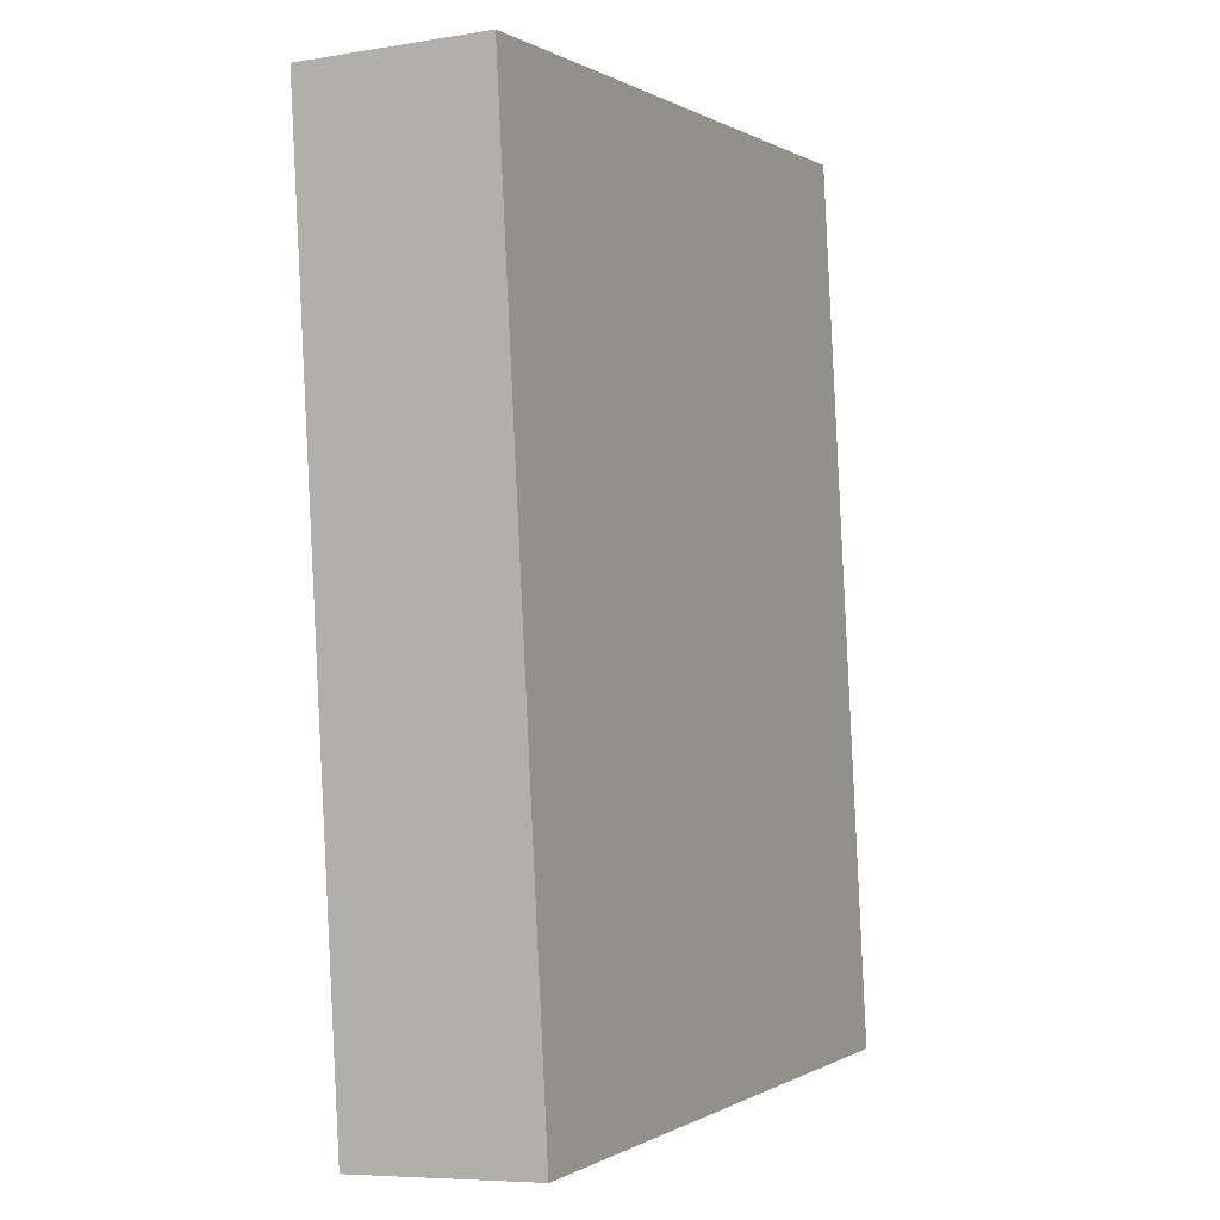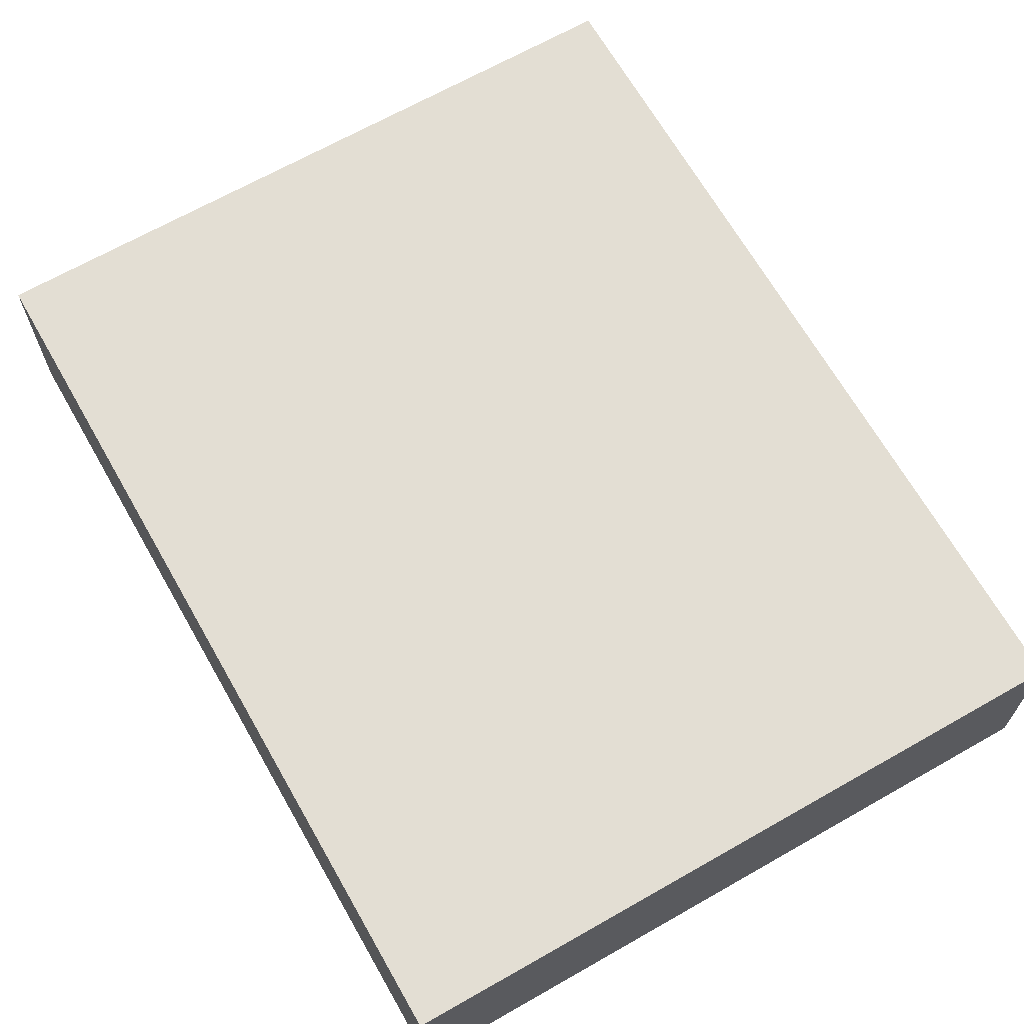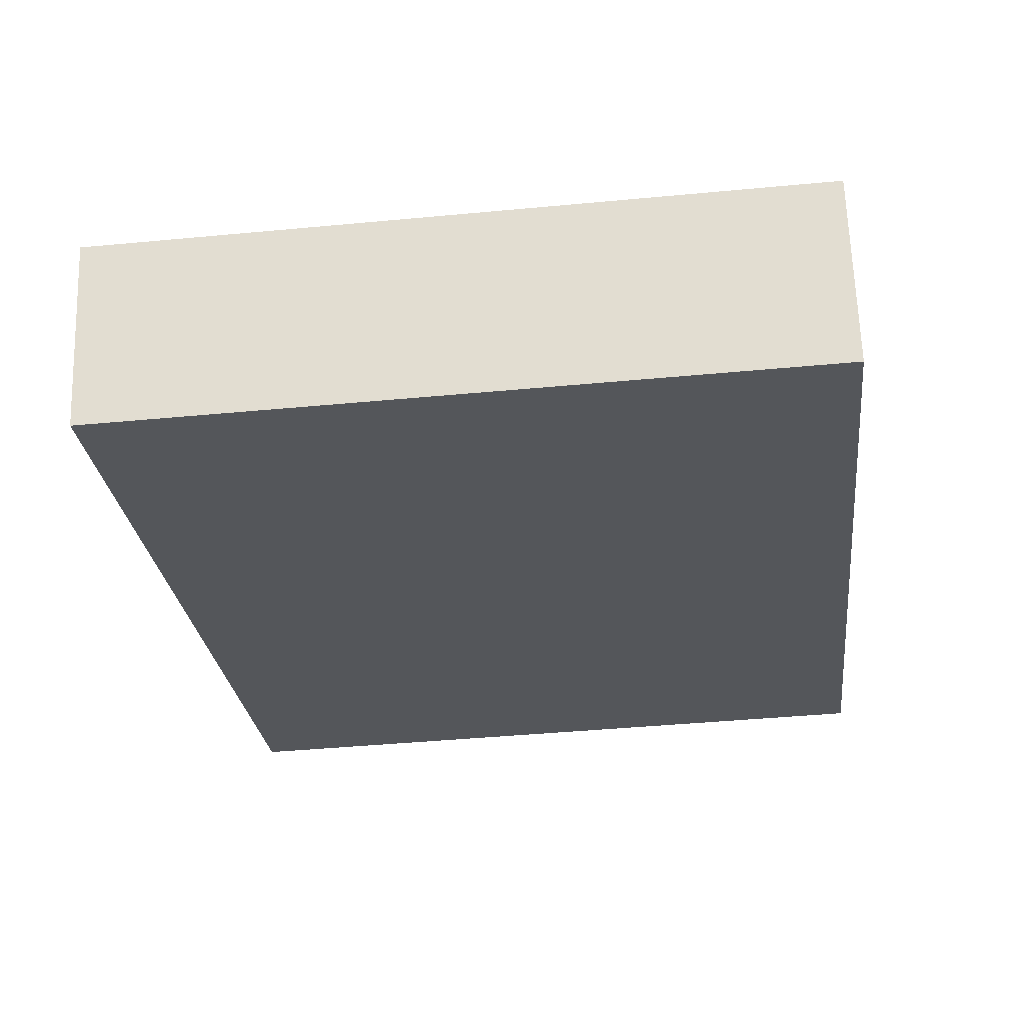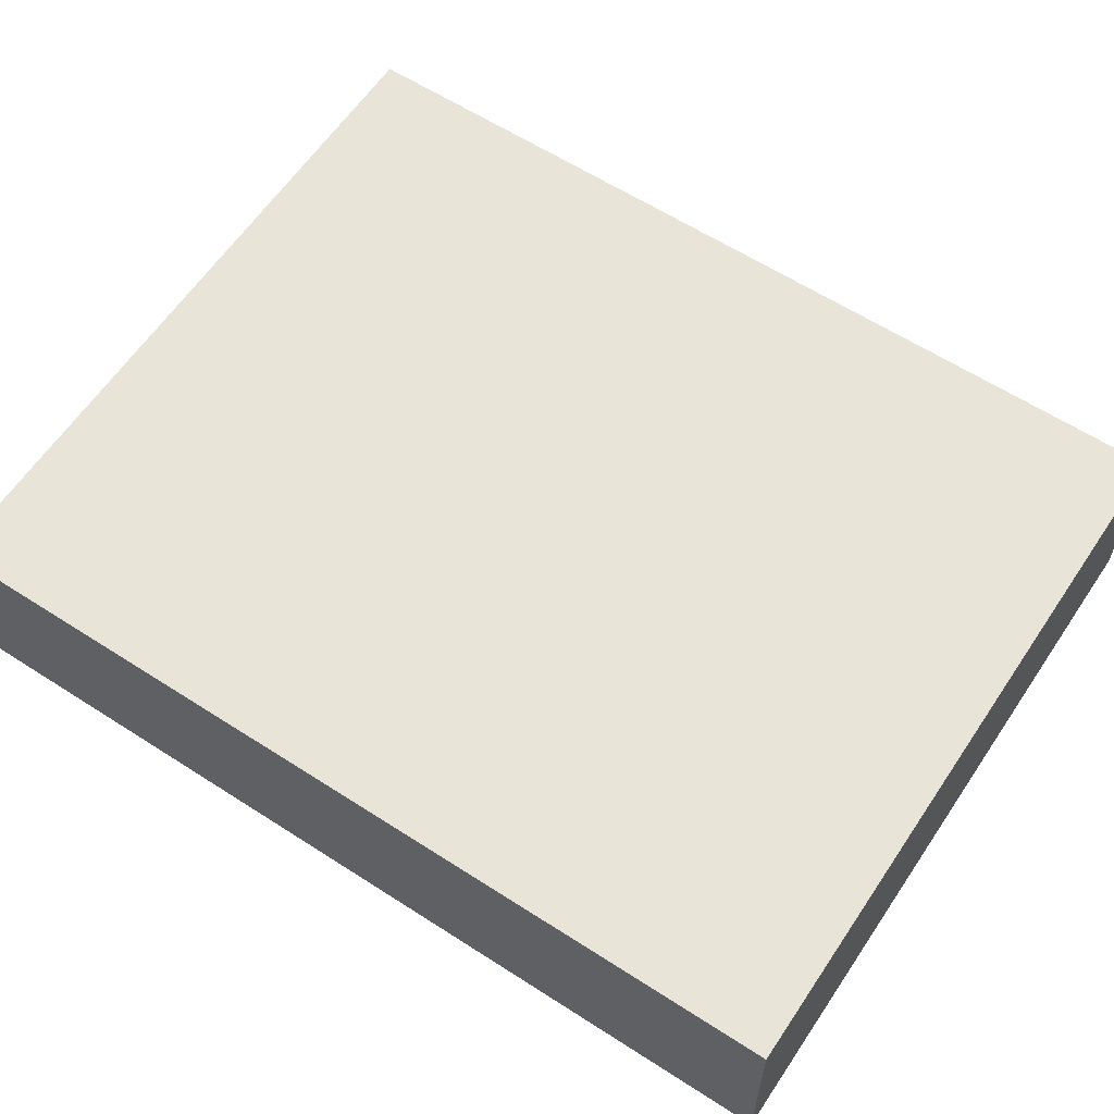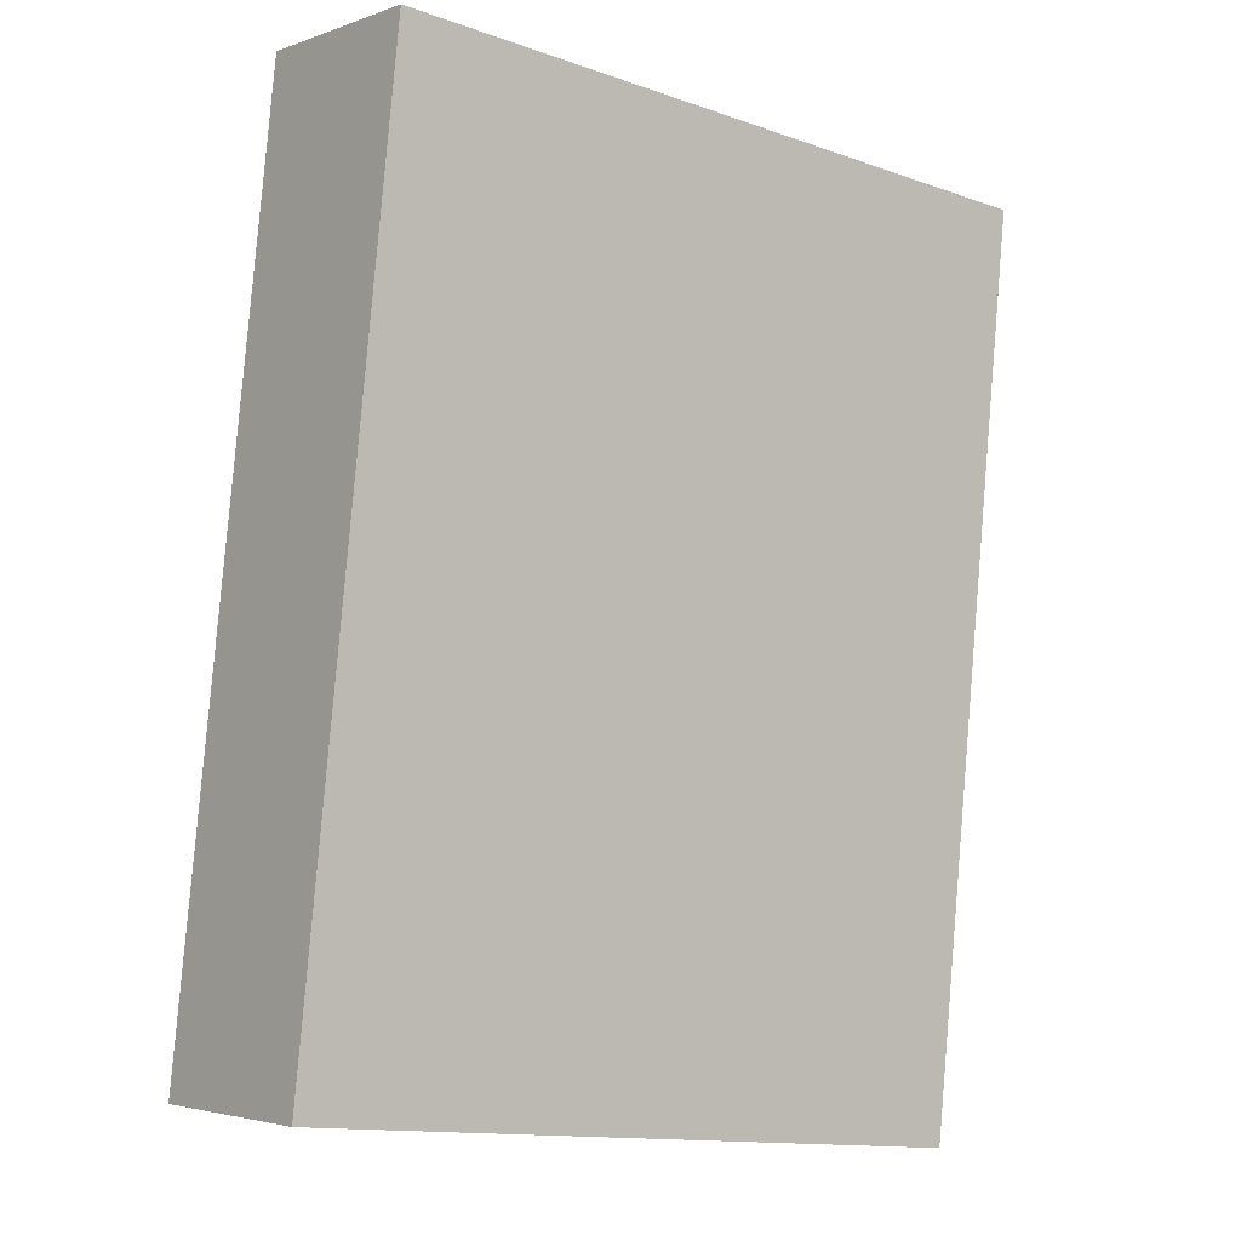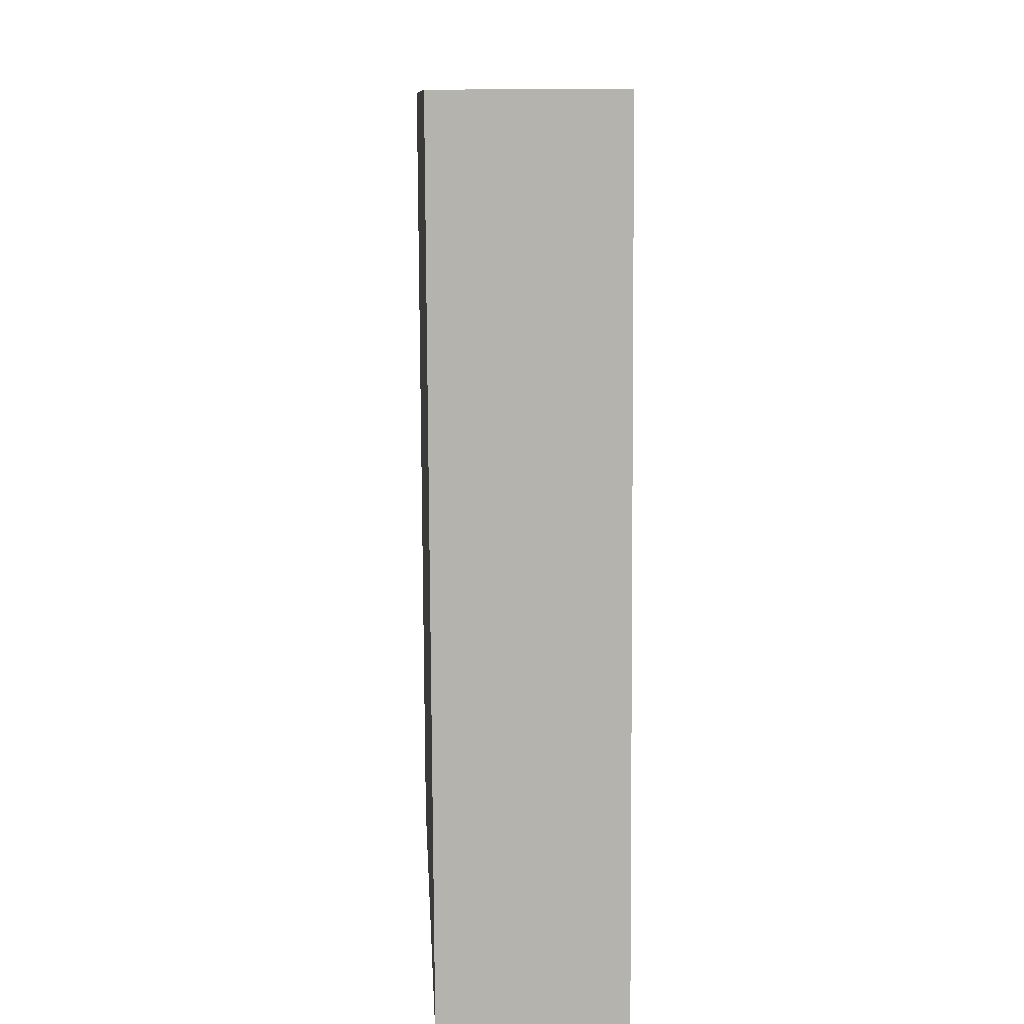
<metadata>
{"format":"obj","ext":"obj","renderer":"f3d","projection":"perspective","resolution":1024,"background":"white","views":[{"elev":-6.9,"azim":-64.3,"up":"+Z"},{"elev":67.2,"azim":-35.9,"up":"+Y"},{"elev":64.6,"azim":-1.9,"up":"+Z"},{"elev":60.5,"azim":117.3,"up":"+Y"},{"elev":-3.1,"azim":140.9,"up":"+Z"},{"elev":16.4,"azim":87.1,"up":"+Z"}]}
</metadata>
<code>
v  2.078 0.554 0.225
v  0.284 0.554 -2.622
v  0 0.554 3.392e-17
v  2.362 0.554 -2.396
v  0.284 1.606e-16 -2.622
v  0 0 0
v  2.078 -1.378e-17 0.225
v  2.362 1.467e-16 -2.396
g defaultobject
f 1 2 3
f 2 1 4
f 5 3 2
f 3 5 6
f 6 1 3
f 1 6 7
f 7 4 1
f 4 7 8
f 8 2 4
f 2 8 5
f 8 6 5
f 6 8 7

</code>
